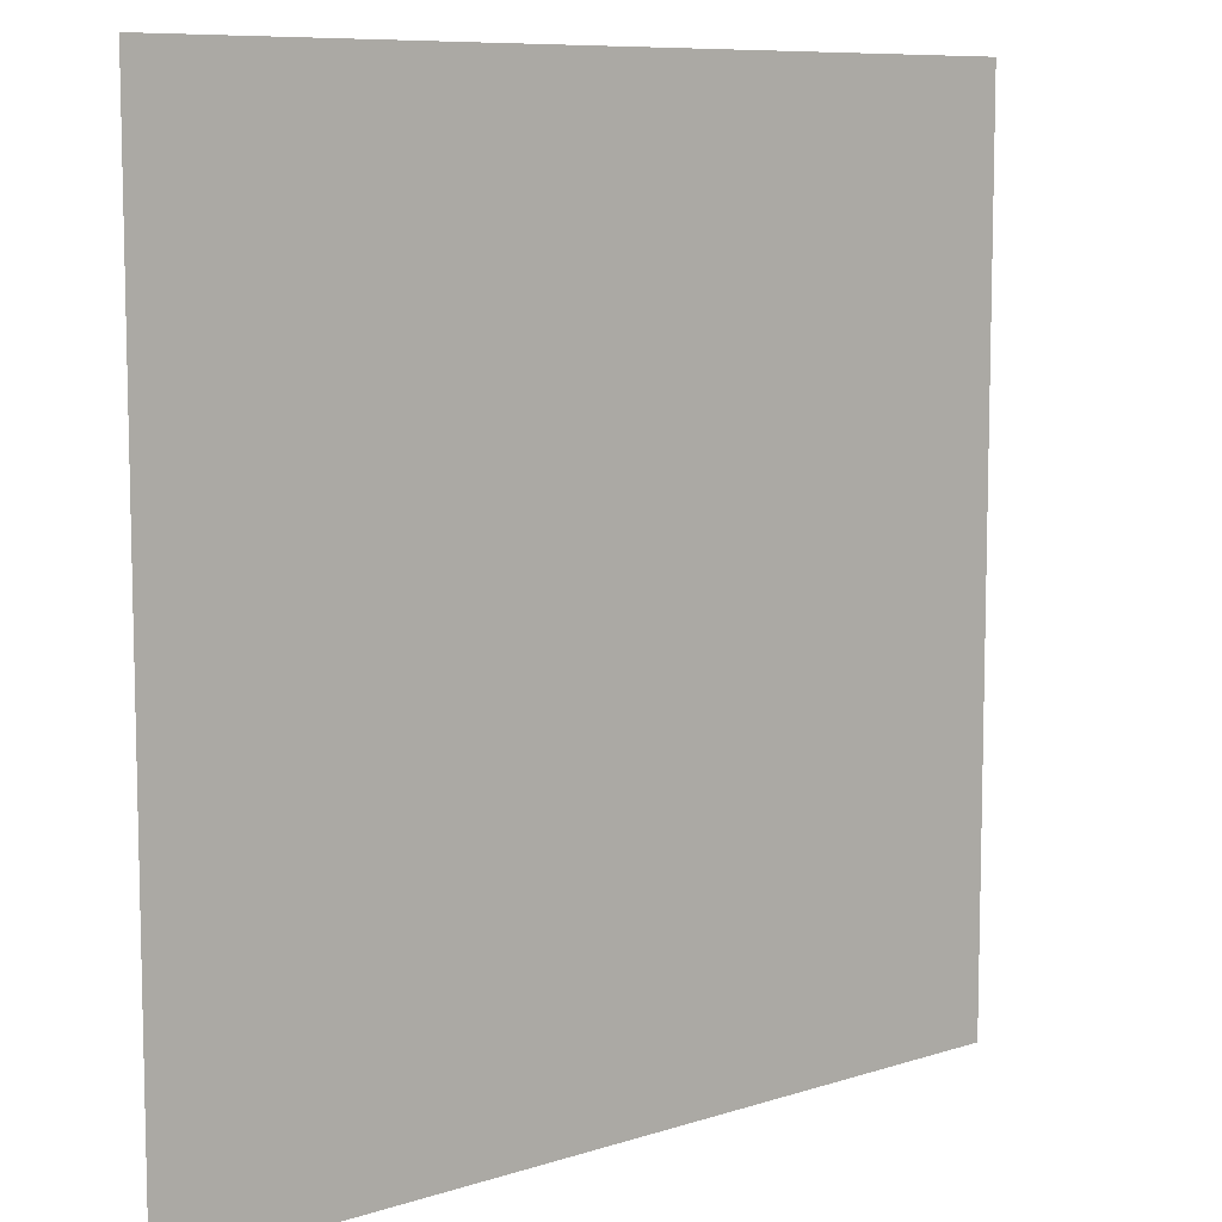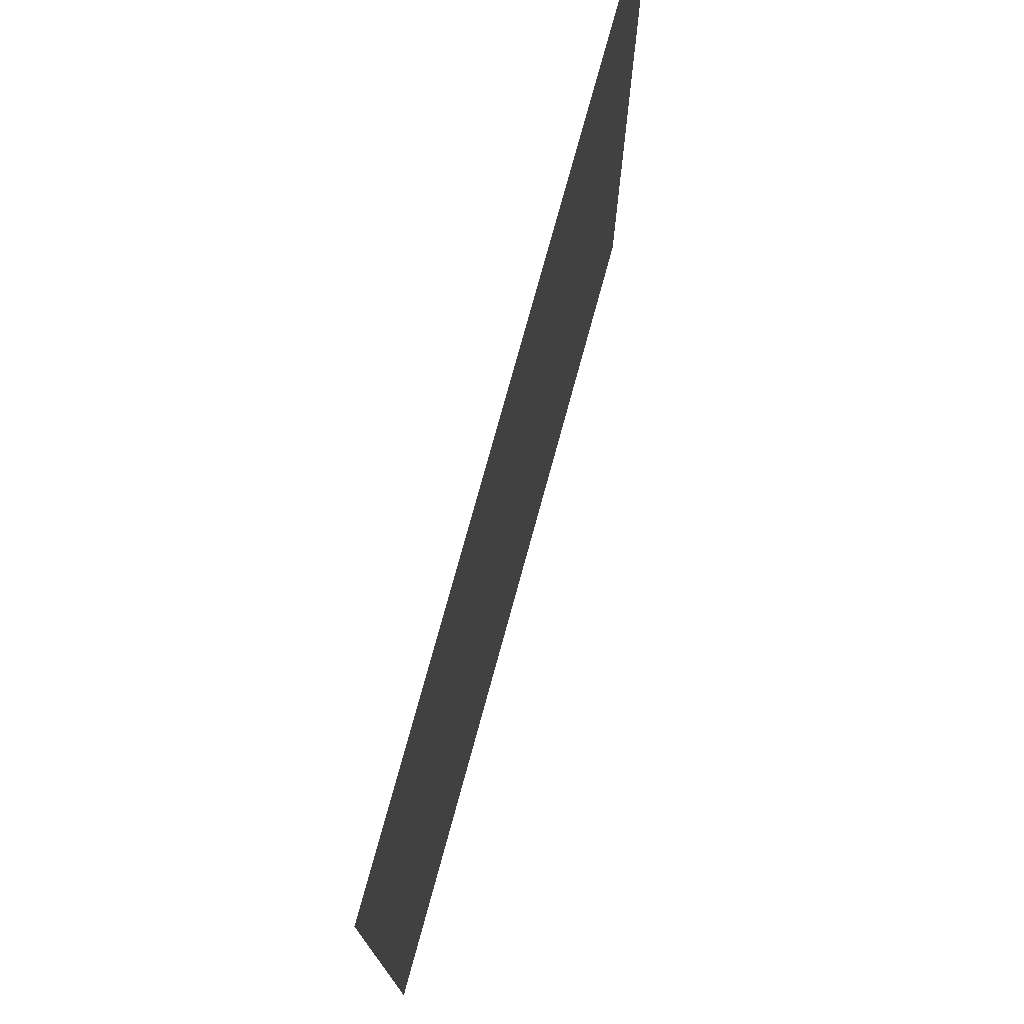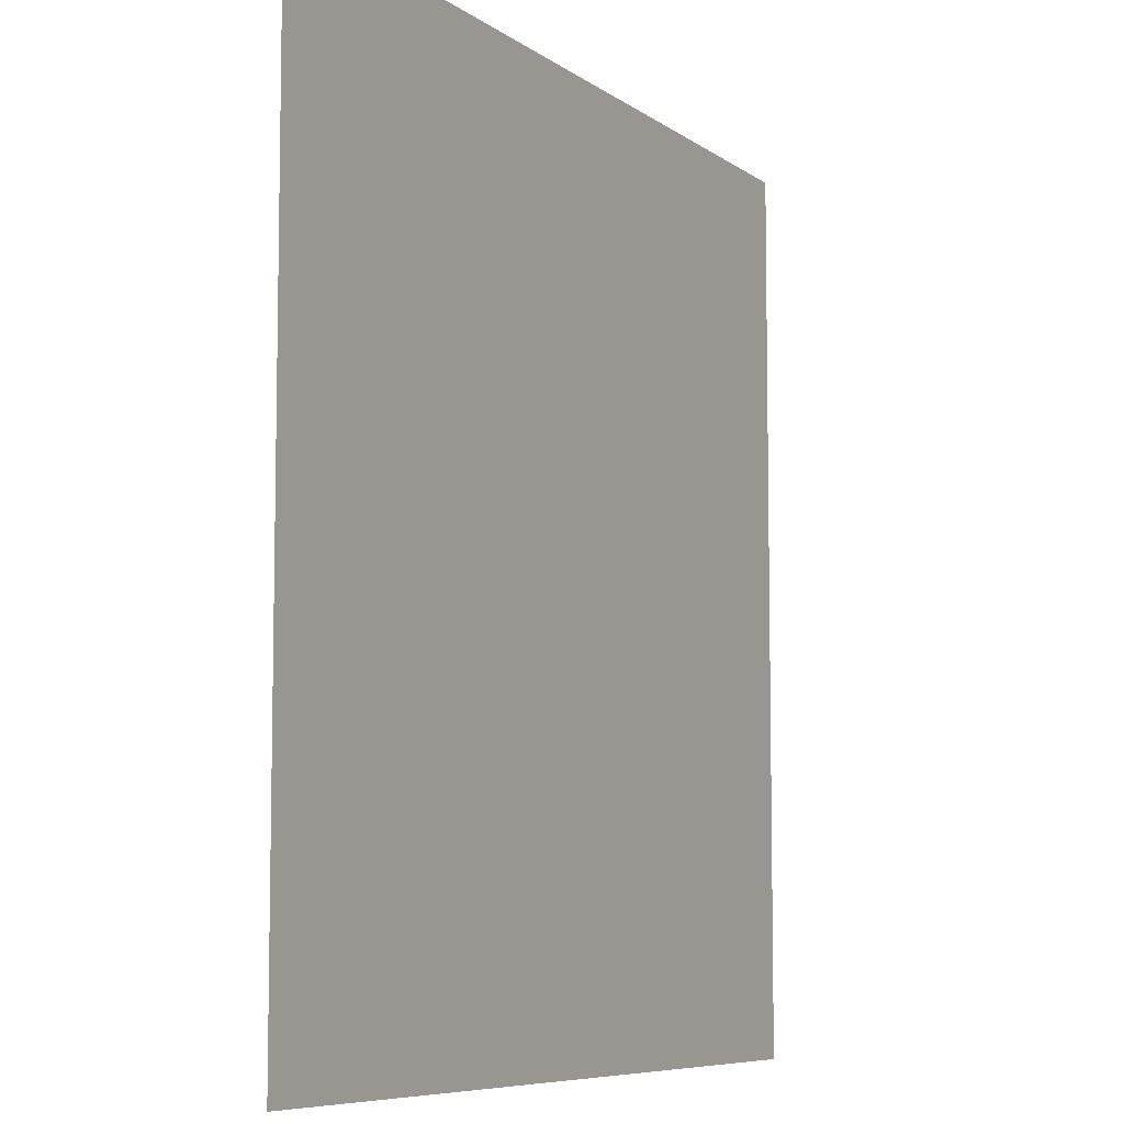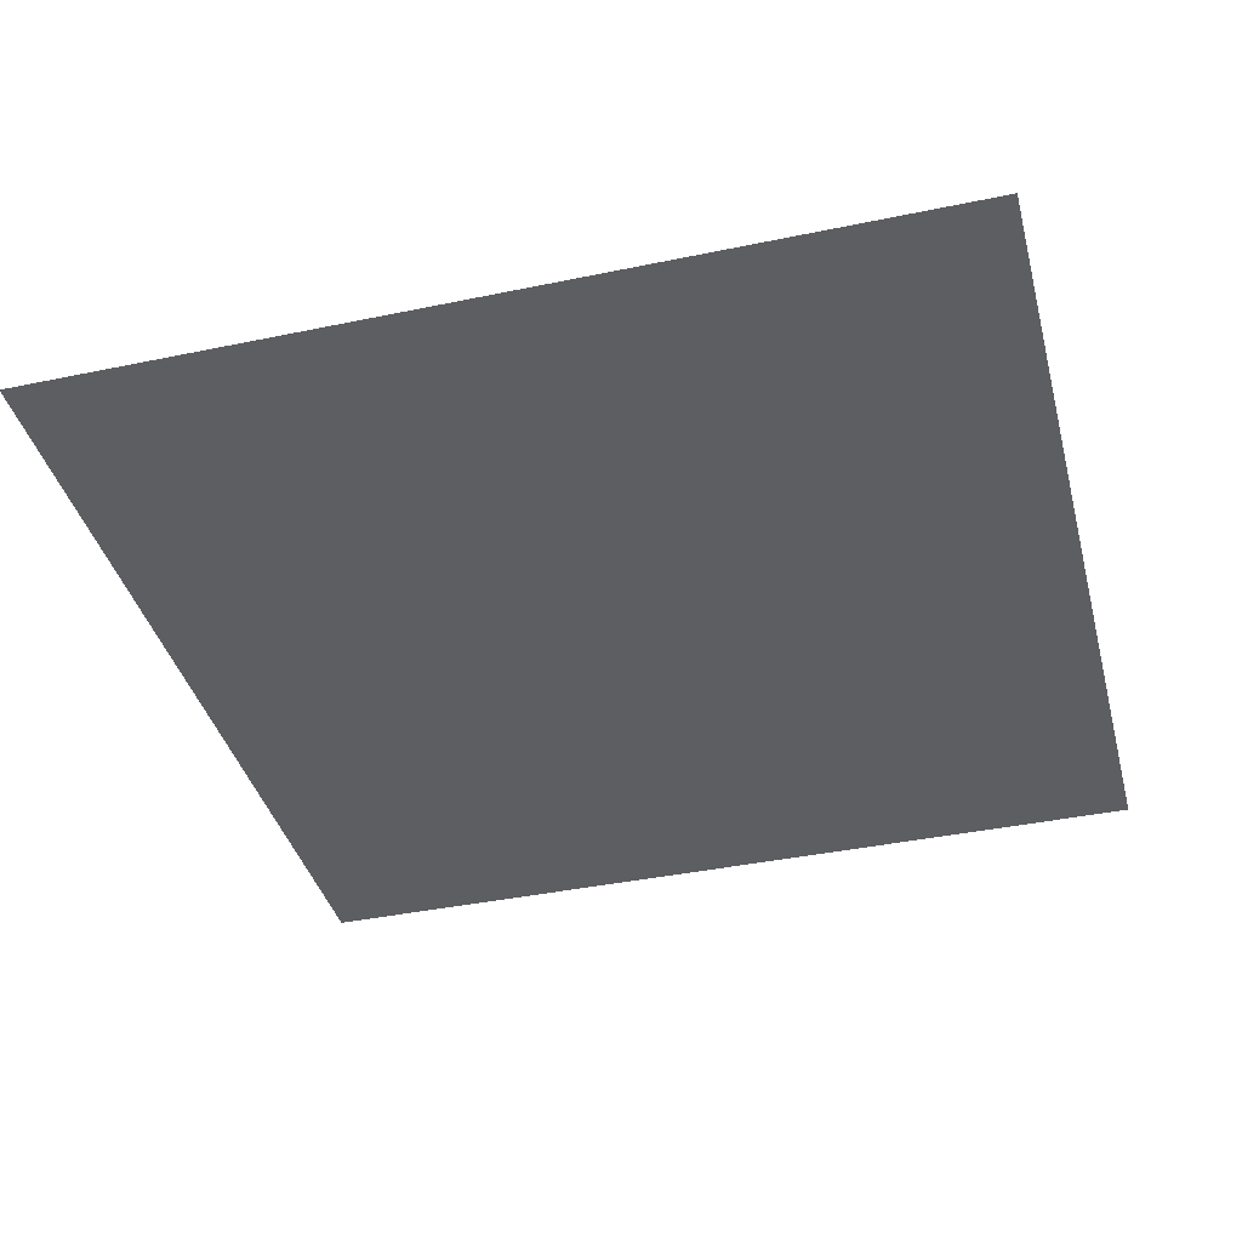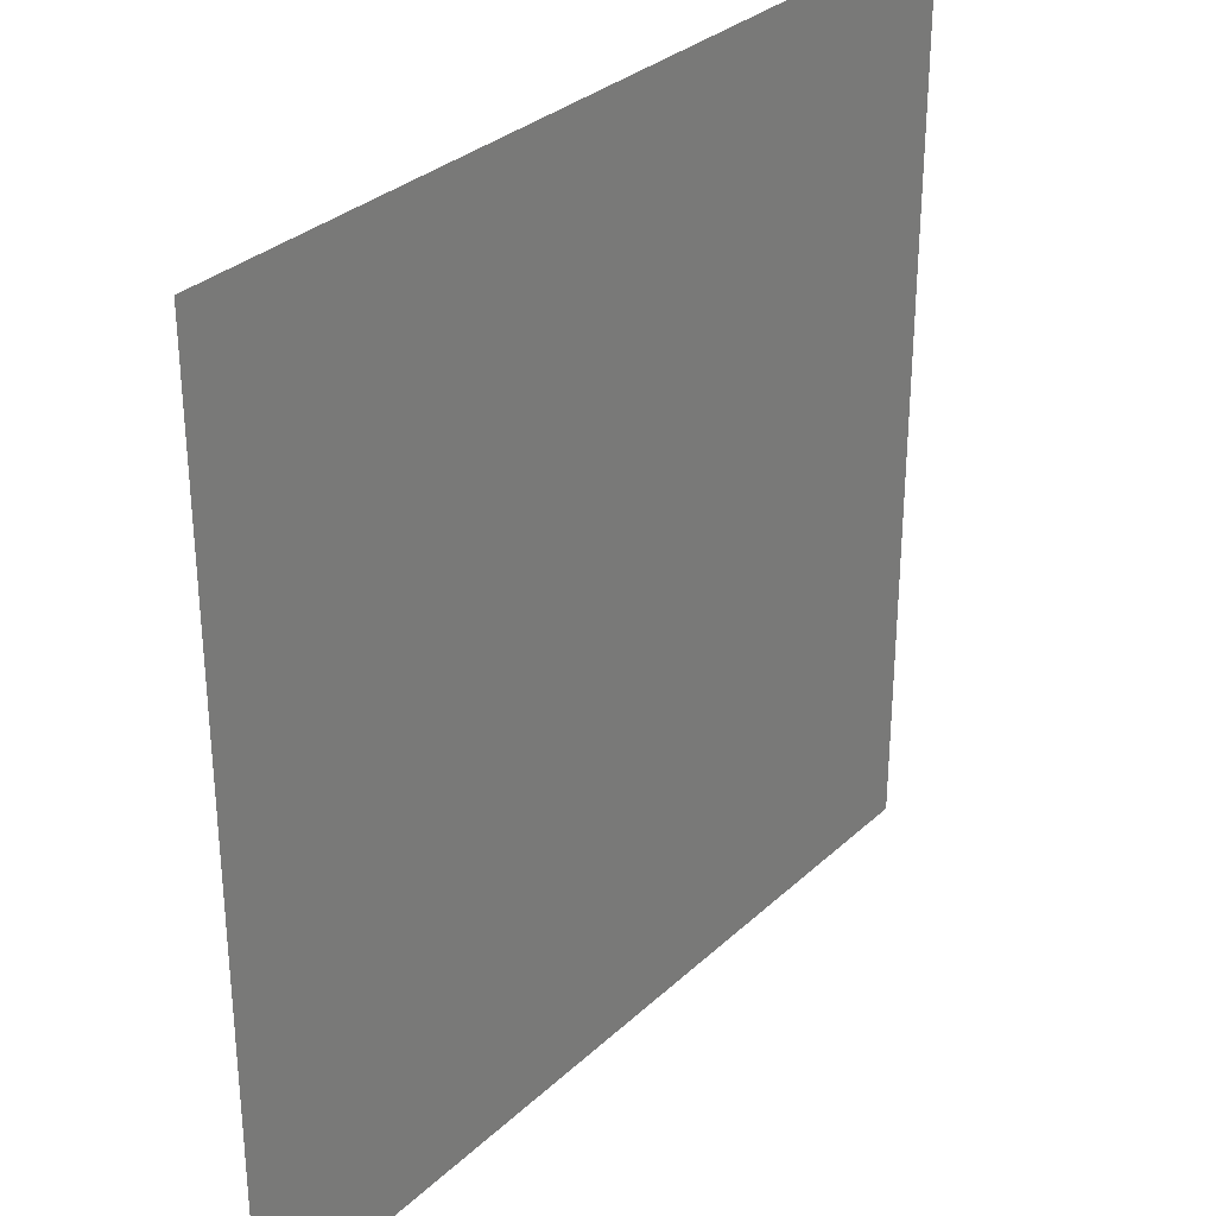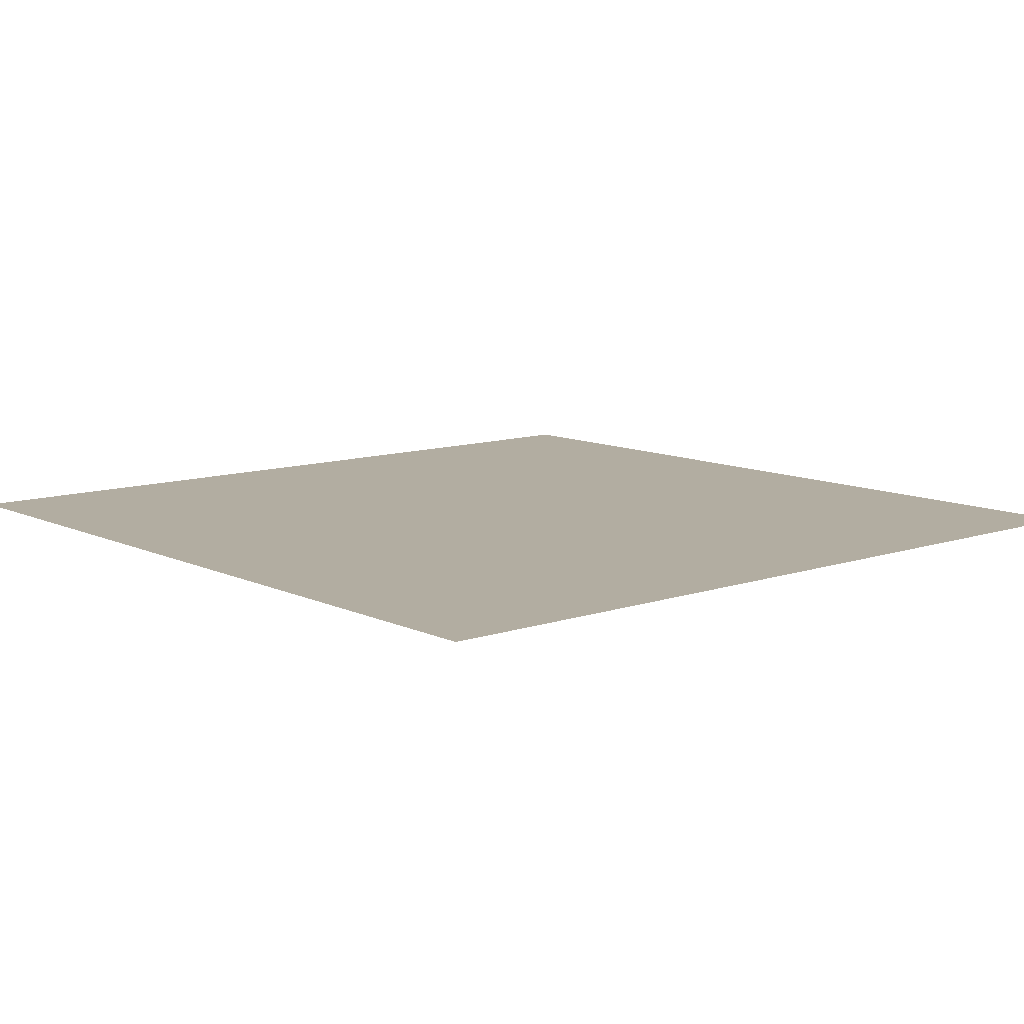
<metadata>
{"format":"obj","ext":"obj","renderer":"f3d","projection":"perspective","resolution":1024,"background":"white","views":[{"elev":8.7,"azim":139.1,"up":"+Y"},{"elev":76.0,"azim":-74.7,"up":"+Y"},{"elev":-7.4,"azim":118.1,"up":"+Y"},{"elev":-39.3,"azim":-75.4,"up":"+Z"},{"elev":31.4,"azim":127.8,"up":"+Y"},{"elev":10.5,"azim":-130.5,"up":"+Z"}]}
</metadata>
<code>
g default
v 0.5 -0.5 0
v -0.5 -0.5 -0
v 0.5 0.5 0
v -0.5 0.5 -0
g pPlane1
f 1 2 3
f 3 2 4

</code>
